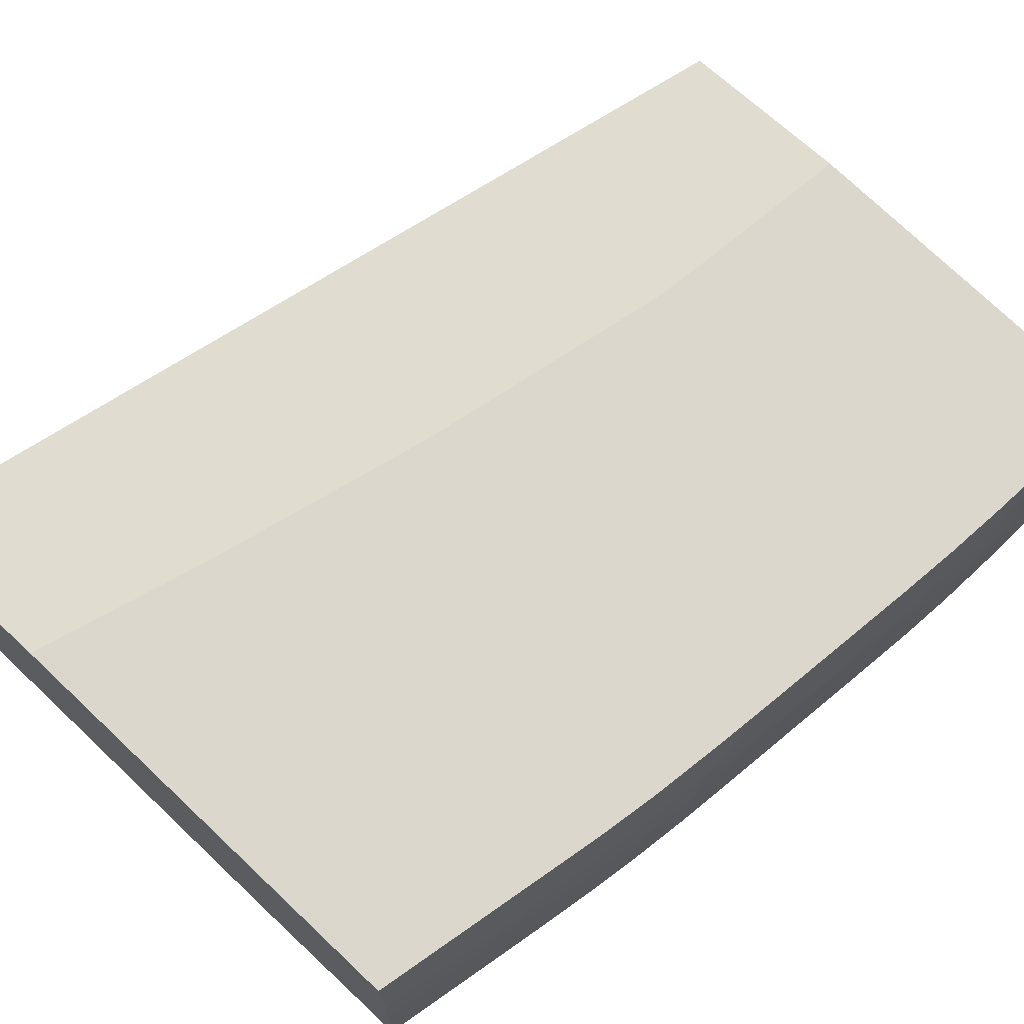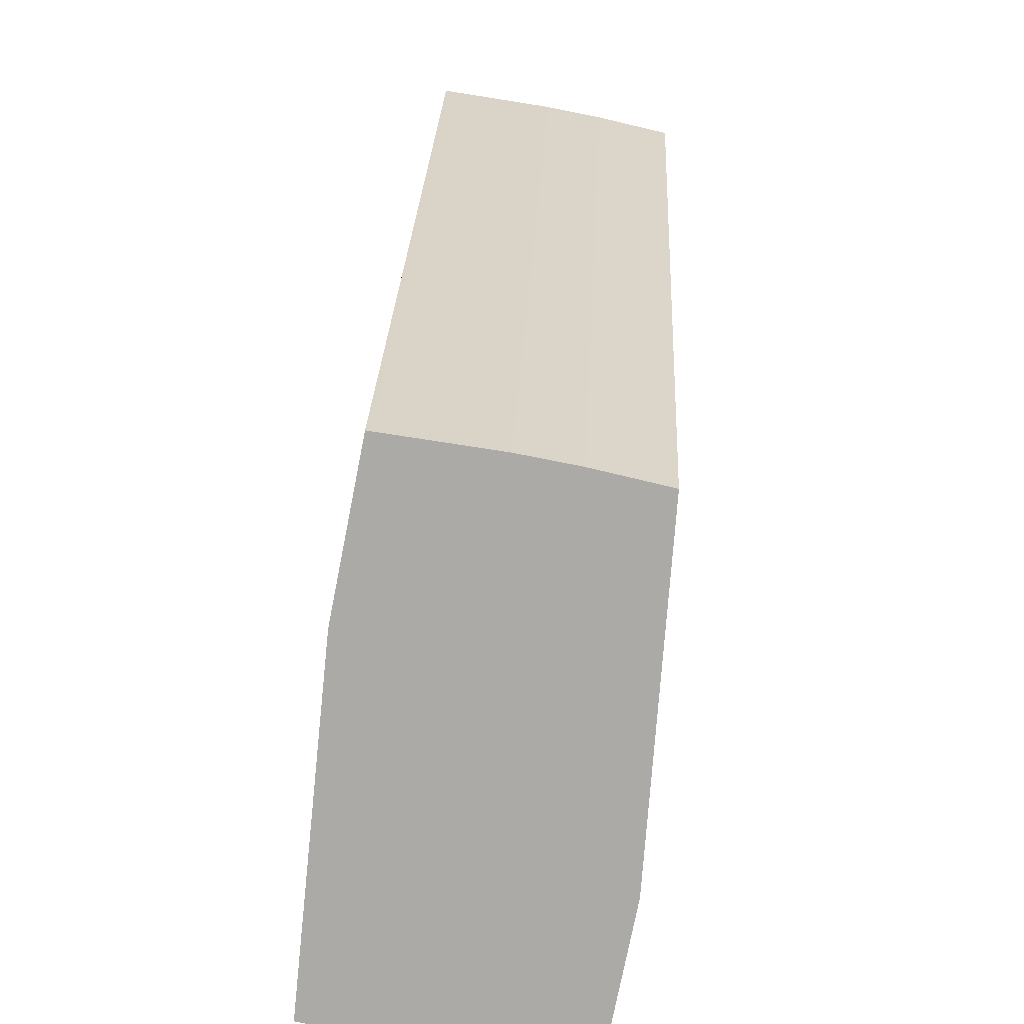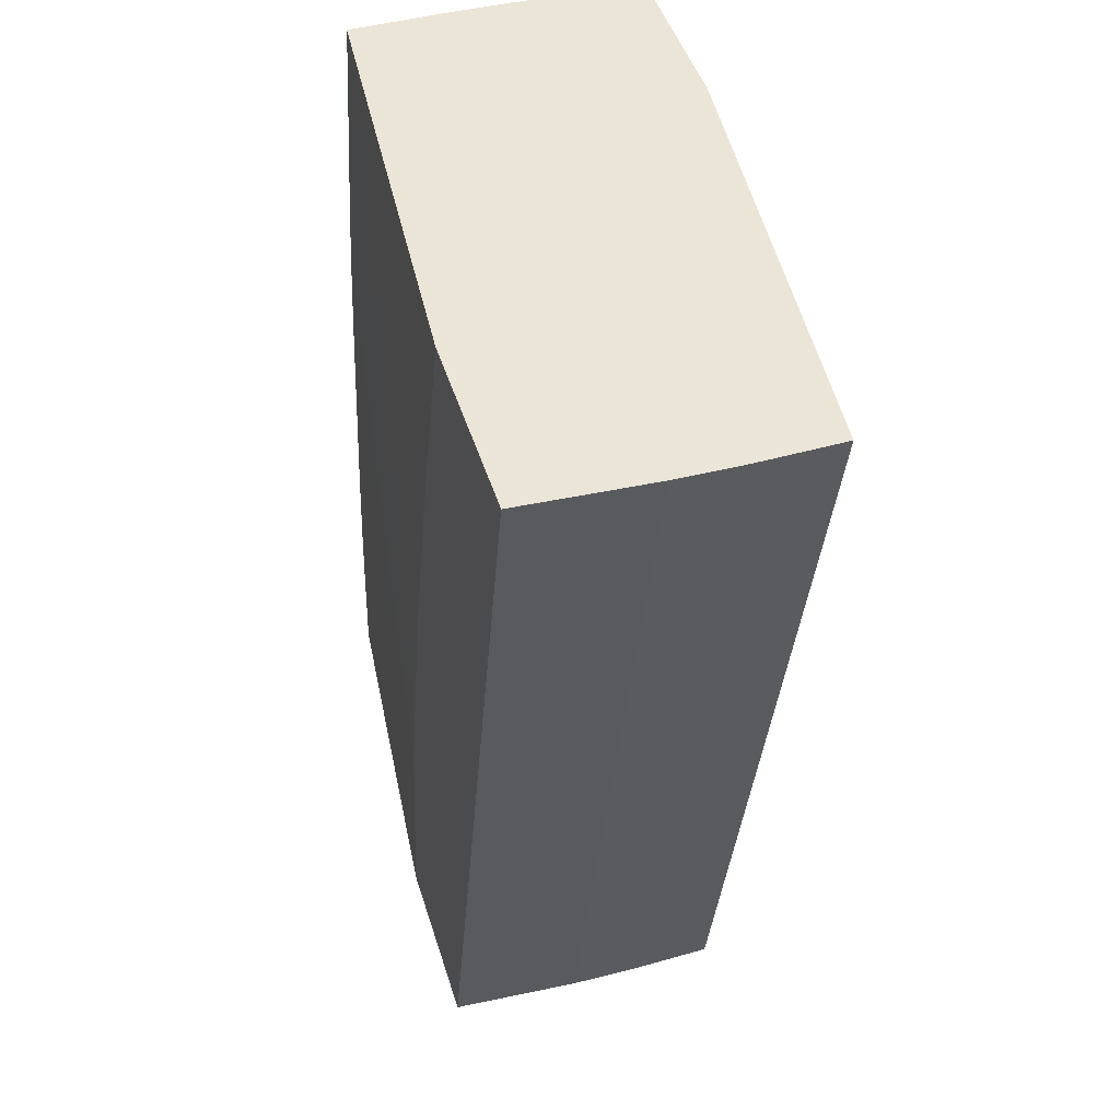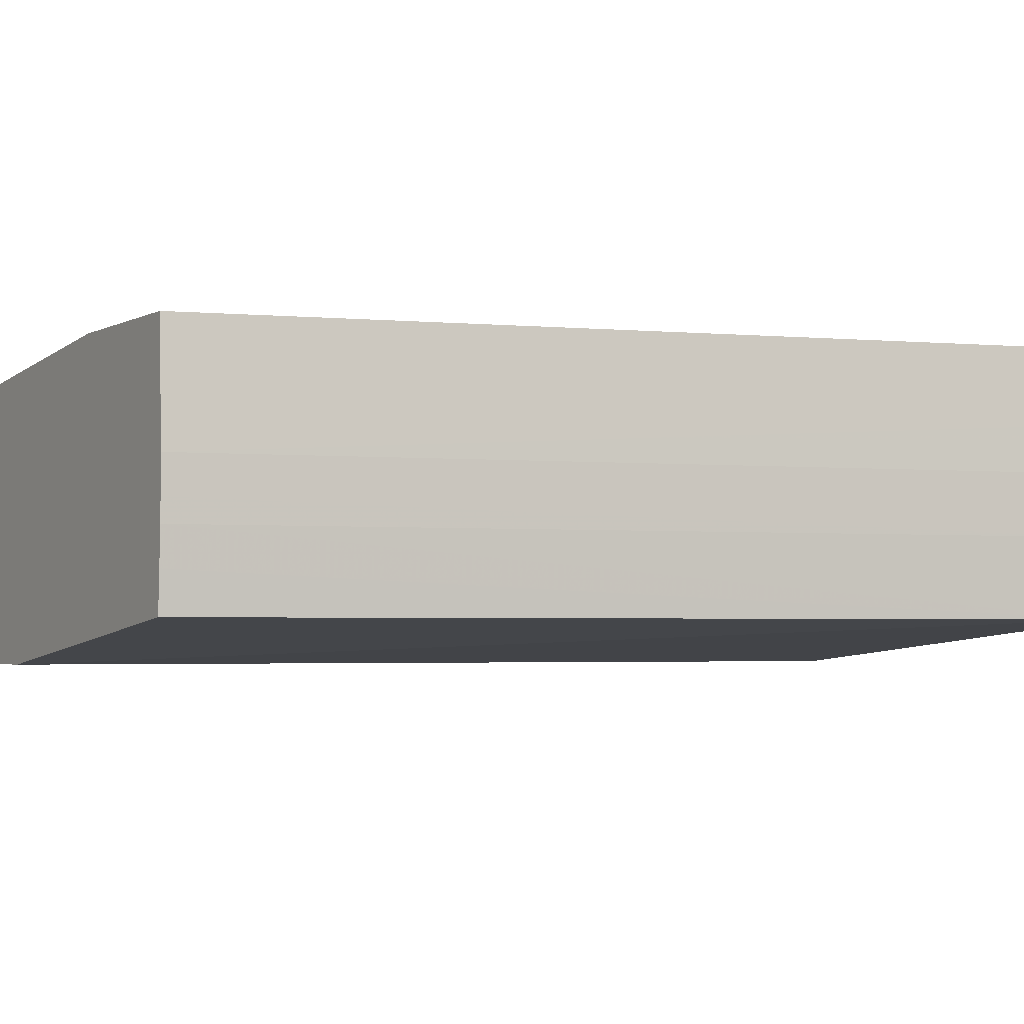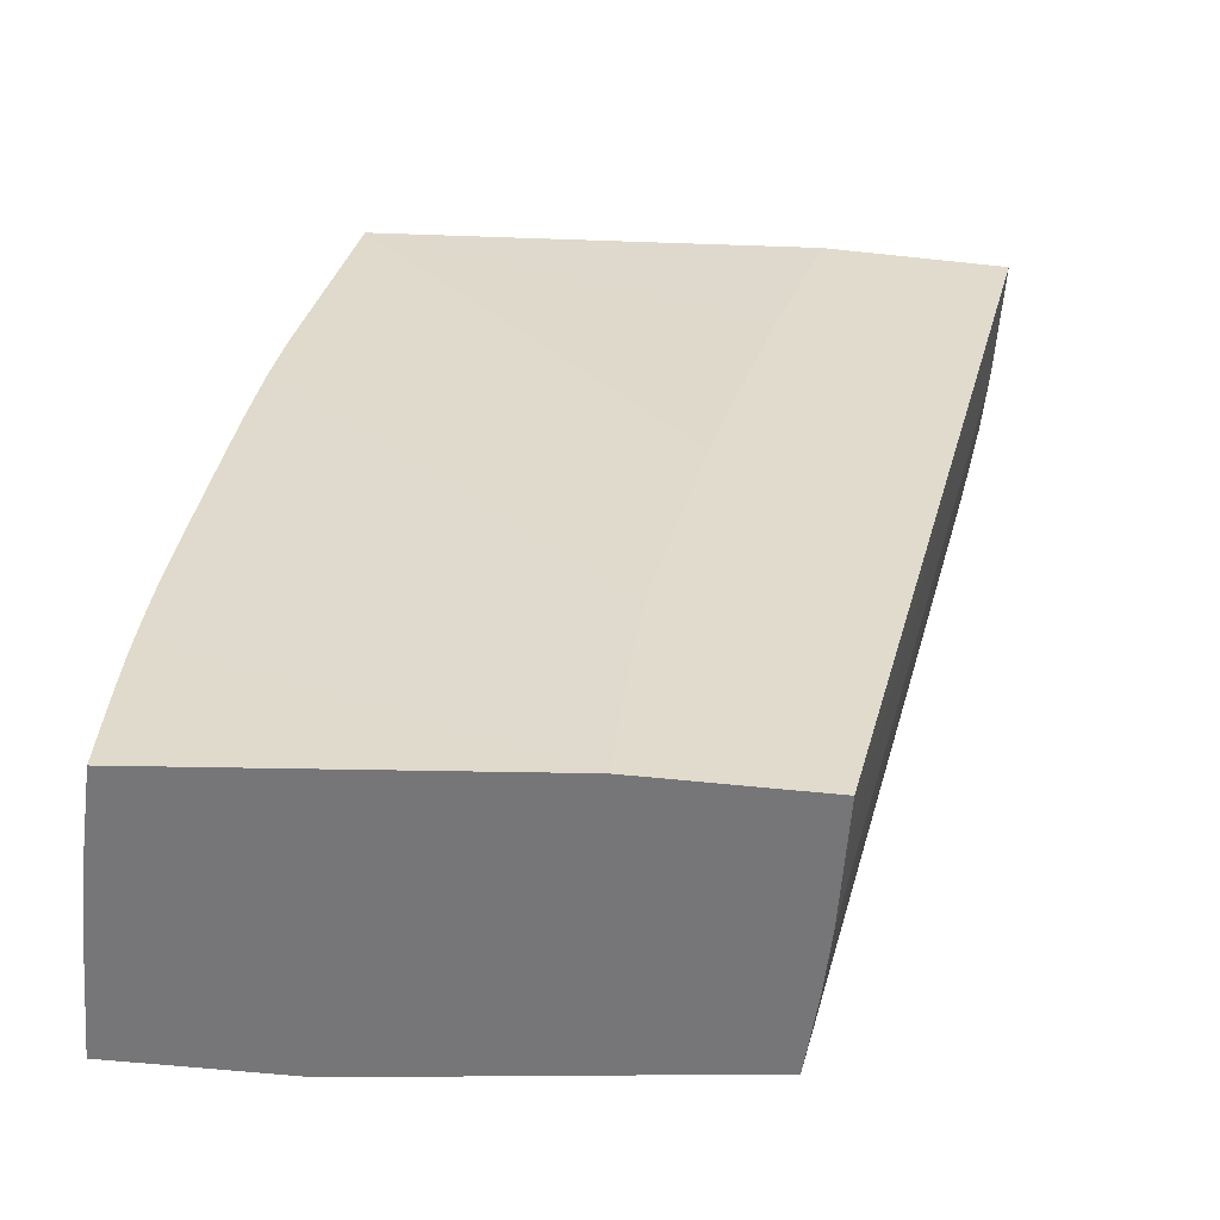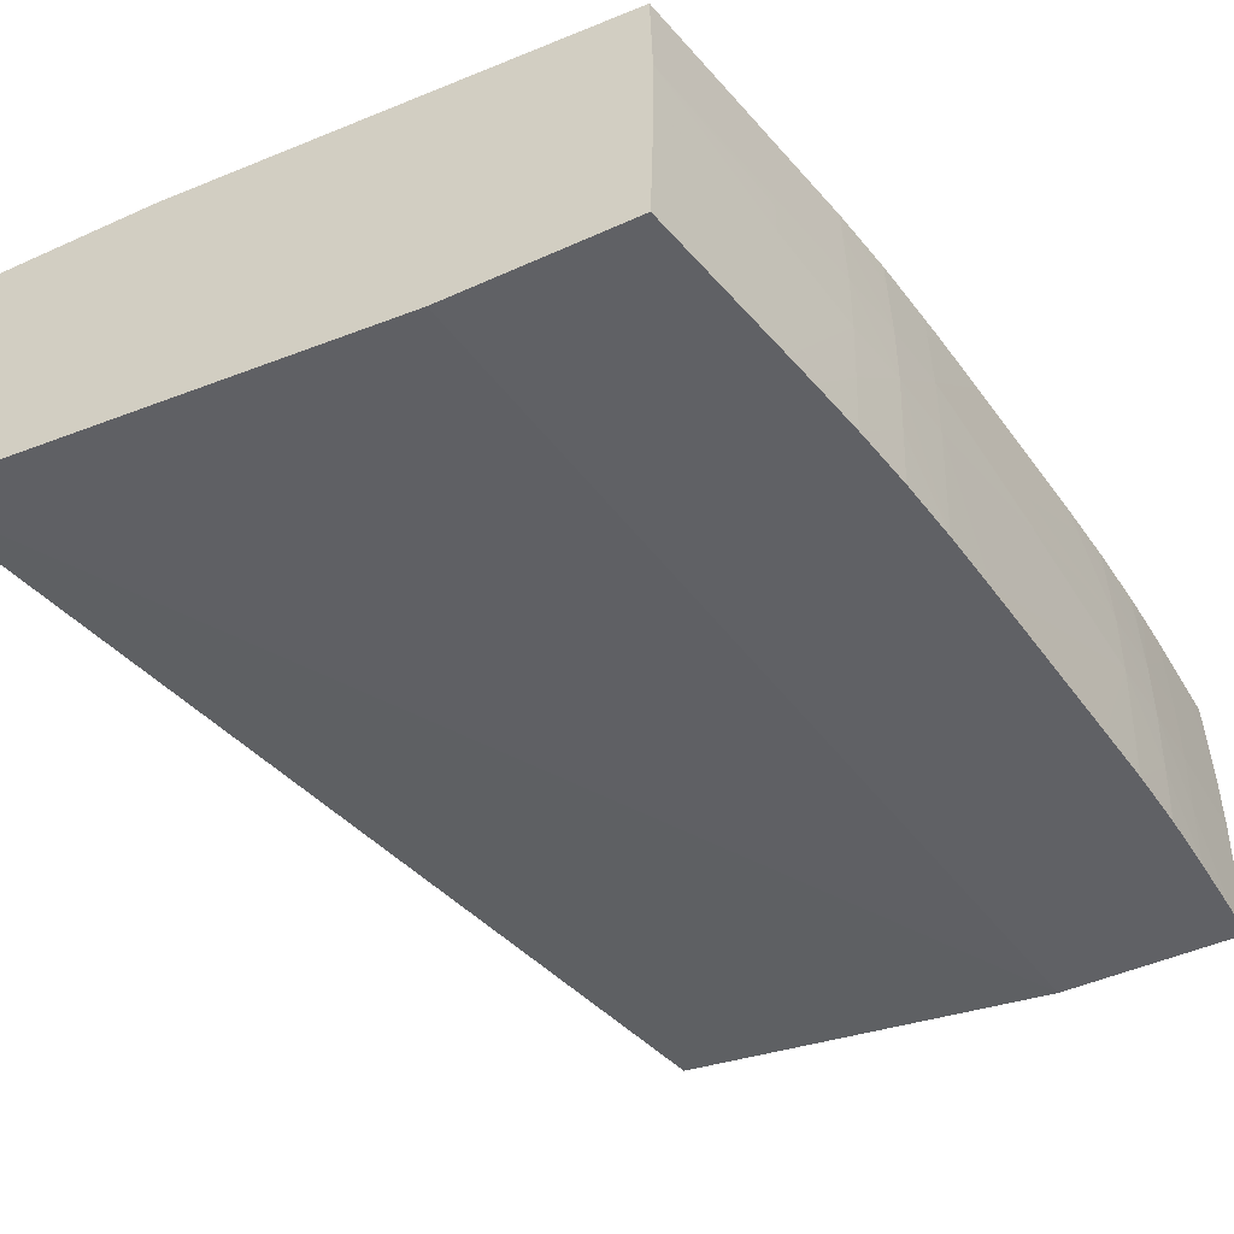
<metadata>
{"format":"obj","ext":"obj","renderer":"f3d","projection":"perspective","resolution":1024,"background":"white","views":[{"elev":69.7,"azim":43.0,"up":"+Y"},{"elev":-75.8,"azim":-101.2,"up":"+Z"},{"elev":44.4,"azim":-106.4,"up":"+Z"},{"elev":-3.1,"azim":-120.9,"up":"+Y"},{"elev":-56.9,"azim":173.6,"up":"+Z"},{"elev":-47.6,"azim":26.9,"up":"+Y"}]}
</metadata>
<code>
v 0.03999 -0.0006614 -0.1529
v 0.03998 -0.003695 -0.1529
v 0.03992 0.002373 -0.1529
v 0.0398 0.003704 -0.151
v 0.03969 0.002373 -0.1479
v 0.03975 -0.0006614 -0.1479
v 0.03974 -0.003695 -0.1479
v 0.03981 -0.006728 -0.151
v 0.03982 -0.009793 -0.1529
v 0.03989 0.003704 -0.1529
v 0.02212 0.005351 -0.1529
v 0.03972 0.003704 -0.1493
v 0.03965 0.003704 -0.1479
v 0.03954 0.003704 -0.1462
v 0.03958 -0.0006614 -0.1449
v 0.03957 -0.003695 -0.1449
v 0.03966 -0.006728 -0.1479
v 0.03973 -0.009793 -0.151
v 0.03137 -0.009793 -0.1529
v 0.01358 0.005351 -0.1529
v 0.02117 0.005351 -0.1448
v 0.03881 0.003704 -0.1388
v 0.03916 0.003704 -0.1419
v 0.03944 0.003704 -0.1449
v 0.03949 0.002373 -0.1449
v 0.0392 0.002373 -0.1419
v 0.03929 -0.0006614 -0.1419
v 0.03927 -0.003695 -0.1419
v 0.03946 -0.006728 -0.1449
v 0.03956 -0.009764 -0.1479
v 0.03956 -0.009793 -0.1479
v 0.0135 -0.00762 -0.1529
v 0.02505 -0.009793 -0.1089
v 0.002585 -0.00762 -0.1089
v 0.01346 0.002373 -0.1529
v 0.002673 0.005351 -0.1089
v 0.02074 0.005351 -0.1417
v 0.03739 0.003704 -0.128
v 0.0378 0.003704 -0.1311
v 0.03861 0.003704 -0.1373
v 0.03884 0.002373 -0.1388
v 0.0389 -0.0006614 -0.1388
v 0.03834 -0.002088 -0.1343
v 0.03834 -0.002228 -0.1343
v 0.03916 -0.006728 -0.1419
v 0.0375 -0.009764 -0.1297
v 0.03866 -0.009793 -0.1388
v 0.03904 -0.009793 -0.1419
v 0.03934 -0.009793 -0.1449
v 0.01341 -0.00557 -0.1529
v 0.03362 -0.009793 -0.1089
v 0.002441 -0.003695 -0.1089
v 0.01334 -0.003695 -0.1529
v 0.01333 -0.0006614 -0.1529
v 0.002529 0.001713 -0.1089
v 0.0118 0.005351 -0.1089
v 0.02068 0.005351 -0.1415
v 0.03618 0.003704 -0.1206
v 0.03674 0.003704 -0.1237
v 0.03694 0.003704 -0.125
v 0.0372 0.003704 -0.1267
v 0.03724 0.002373 -0.1267
v 0.03732 -0.0006614 -0.1267
v 0.03766 0.002373 -0.1297
v 0.03832 -6.546e-05 -0.1344
v 0.0373 -0.003695 -0.1267
v 0.03903 -0.009793 -0.1418
v 0.0371 -0.009764 -0.1267
v 0.03749 -0.009793 -0.1297
v 0.03522 -0.009793 -0.1165
v 0.03522 -0.009764 -0.1165
v 0.03527 -0.006728 -0.1163
v 0.03505 -0.003815 -0.1148
v 0.0338 -0.003695 -0.1089
v 0.002441 -0.0006614 -0.1089
v 0.01333 -0.002534 -0.1529
v 0.0337 0.003704 -0.1089
v 0.01452 0.005351 -0.1175
v 0.01794 0.005351 -0.1297
v 0.0353 0.0007781 -0.1161
v 0.03621 0.002373 -0.1206
v 0.03687 -0.0006614 -0.1237
v 0.03678 0.002373 -0.1237
v 0.03686 -0.003695 -0.1237
v 0.03675 -0.006728 -0.1237
v 0.03662 -0.009793 -0.1237
v 0.03709 -0.009793 -0.1267
v 0.03554 -0.009793 -0.118
v 0.03628 -0.003695 -0.1206
v 0.03532 -0.002885 -0.116
v 0.03381 -0.0006614 -0.1089
v 0.03374 0.002373 -0.1089
v 0.01739 0.005351 -0.1276
v 0.0363 -0.0006614 -0.1206
v 0.03608 -0.009793 -0.1206
v 0.03619 -0.006728 -0.1206
v 0.03532 -0.001244 -0.116
f 1 2 9
f 1 9 19
f 1 19 32
f 1 32 50
f 1 50 53
f 1 53 76
f 1 76 54
f 1 54 35
f 1 35 20
f 1 20 11
f 1 11 10
f 1 10 3
f 1 3 4
f 1 4 5
f 1 5 6
f 1 6 7
f 1 7 2
f 2 7 8
f 2 8 9
f 3 10 4
f 4 10 11
f 4 11 12
f 4 12 5
f 5 12 13
f 5 13 14
f 5 14 15
f 5 15 6
f 6 15 16
f 6 16 7
f 7 16 17
f 7 17 18
f 7 18 8
f 8 18 9
f 9 18 31
f 9 31 49
f 9 49 48
f 9 48 67
f 9 67 47
f 9 47 69
f 9 69 87
f 9 87 86
f 9 86 95
f 9 95 88
f 9 88 70
f 9 70 51
f 9 51 33
f 9 33 19
f 11 20 36
f 11 36 56
f 11 56 78
f 11 78 93
f 11 93 79
f 11 79 57
f 11 57 37
f 11 37 21
f 11 21 22
f 11 22 23
f 11 23 24
f 11 24 14
f 11 14 13
f 11 13 12
f 14 24 25
f 14 25 15
f 15 25 26
f 15 26 27
f 15 27 16
f 16 27 28
f 16 28 29
f 16 29 30
f 16 30 17
f 17 30 18
f 18 30 31
f 19 33 34
f 19 34 32
f 20 35 36
f 21 37 38
f 21 38 39
f 21 39 40
f 21 40 22
f 22 40 41
f 22 41 27
f 22 27 26
f 22 26 23
f 23 26 25
f 23 25 24
f 27 41 42
f 27 42 43
f 27 43 44
f 27 44 28
f 28 45 29
f 28 44 46
f 28 46 47
f 28 47 45
f 29 45 48
f 29 48 49
f 29 49 30
f 30 49 31
f 32 34 50
f 33 51 74
f 33 74 91
f 33 91 92
f 33 92 77
f 33 77 56
f 33 56 36
f 33 36 55
f 33 55 75
f 33 75 52
f 33 52 34
f 34 52 53
f 34 53 50
f 35 54 36
f 36 54 55
f 37 57 58
f 37 58 59
f 37 59 60
f 37 60 61
f 37 61 38
f 38 61 62
f 38 62 63
f 38 63 64
f 38 64 39
f 39 65 40
f 39 64 65
f 40 65 41
f 41 65 42
f 42 65 43
f 43 65 63
f 43 63 44
f 44 63 66
f 44 66 46
f 45 47 67
f 45 67 48
f 46 66 68
f 46 68 69
f 46 69 47
f 51 70 71
f 51 71 72
f 51 72 73
f 51 73 74
f 52 75 54
f 52 54 76
f 52 76 53
f 54 75 55
f 56 77 78
f 57 79 77
f 57 77 58
f 58 77 80
f 58 80 81
f 58 81 82
f 58 82 83
f 58 83 59
f 59 83 60
f 60 83 62
f 60 62 61
f 62 83 82
f 62 82 63
f 63 82 84
f 63 84 66
f 63 65 64
f 66 84 68
f 68 84 85
f 68 85 86
f 68 86 87
f 68 87 69
f 70 88 89
f 70 89 71
f 71 89 72
f 72 90 73
f 72 89 90
f 73 90 74
f 74 90 91
f 77 92 80
f 77 79 93
f 77 93 78
f 80 92 91
f 80 91 94
f 80 94 81
f 81 94 82
f 82 94 84
f 84 95 85
f 84 94 89
f 84 89 96
f 84 96 95
f 85 95 86
f 88 95 96
f 88 96 89
f 89 94 90
f 90 97 91
f 90 94 97
f 91 97 94

</code>
